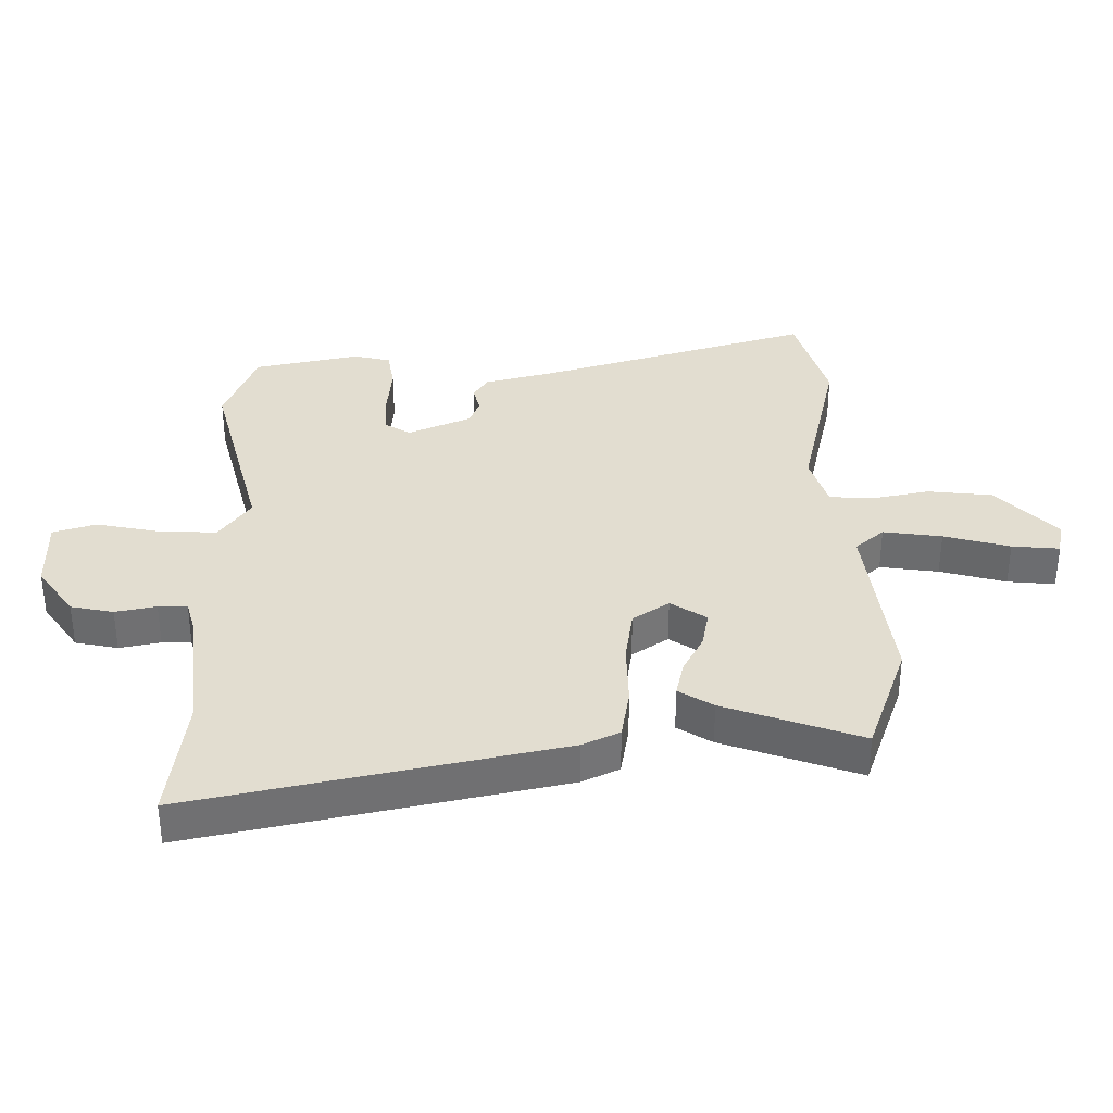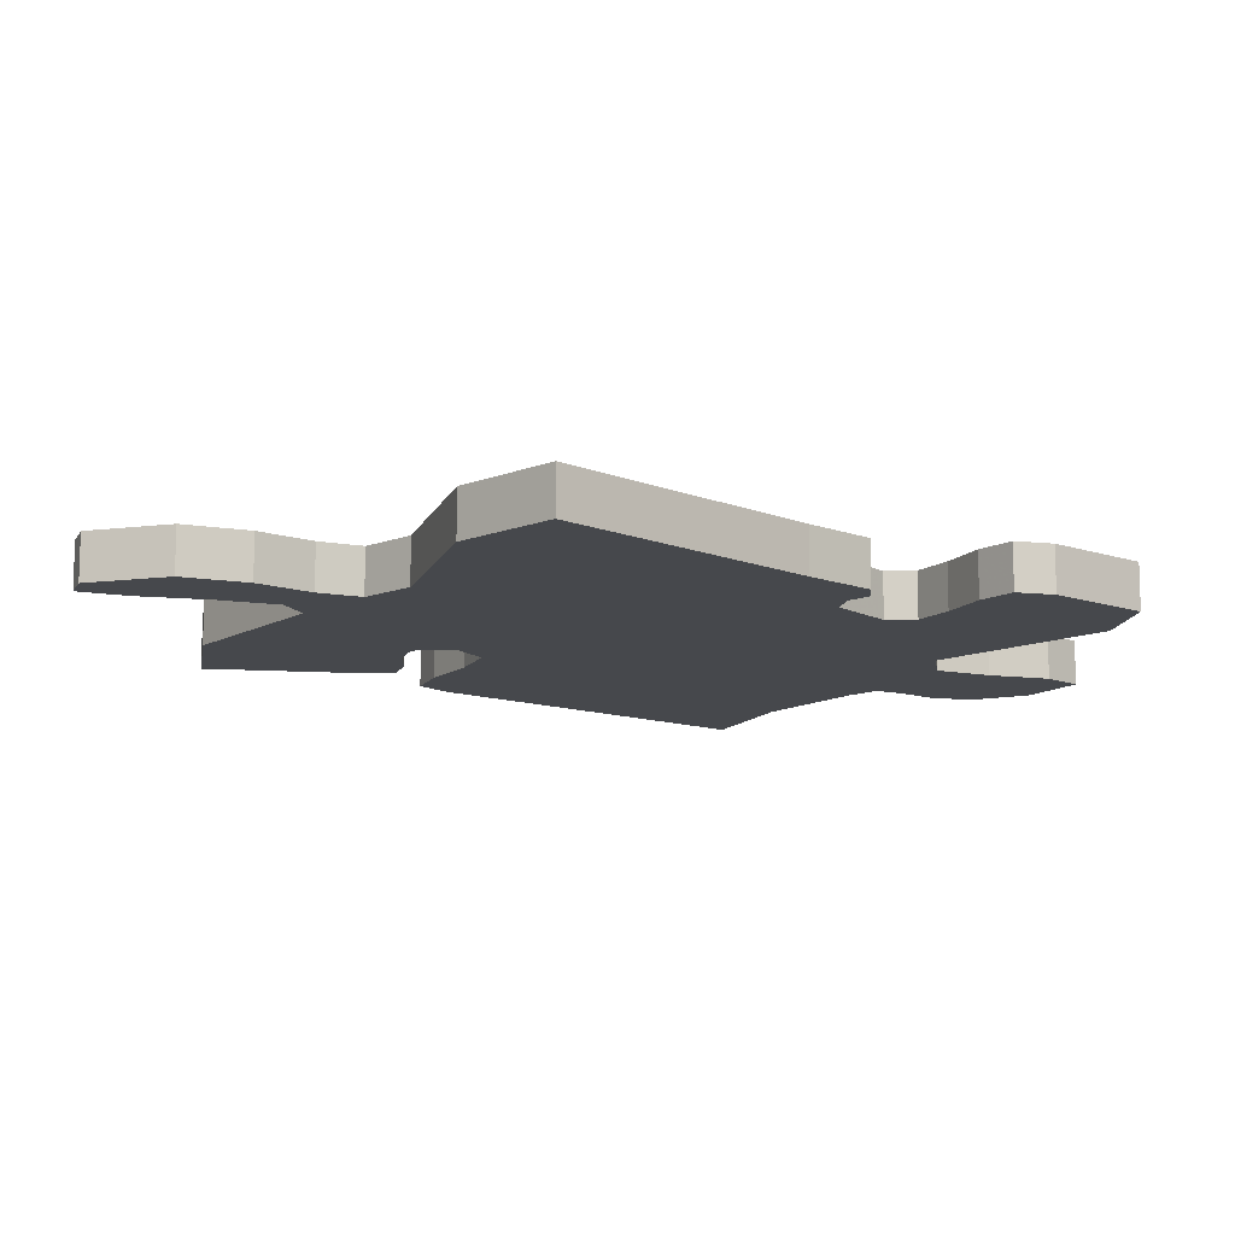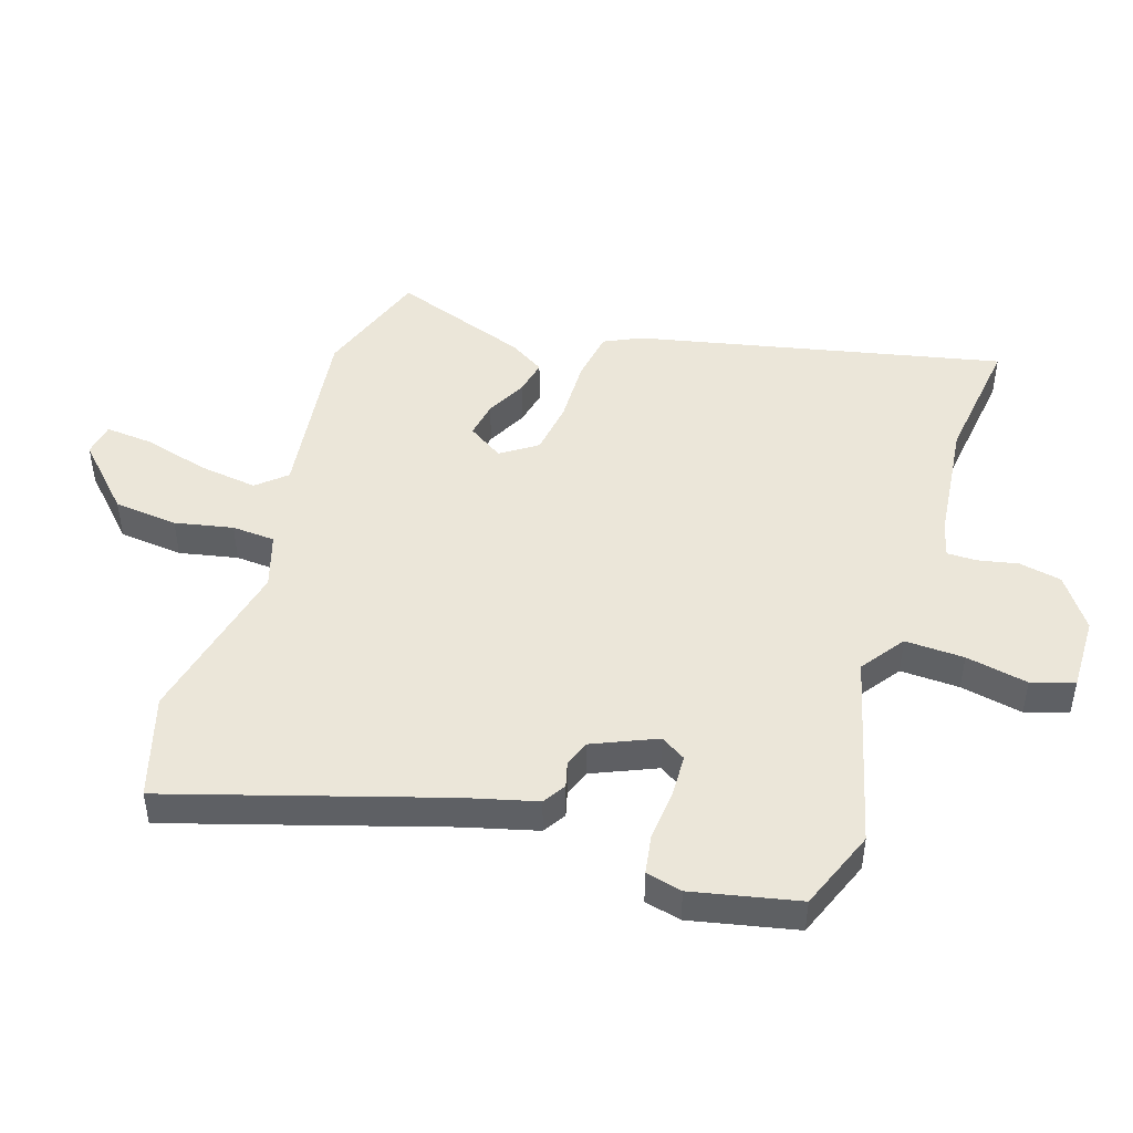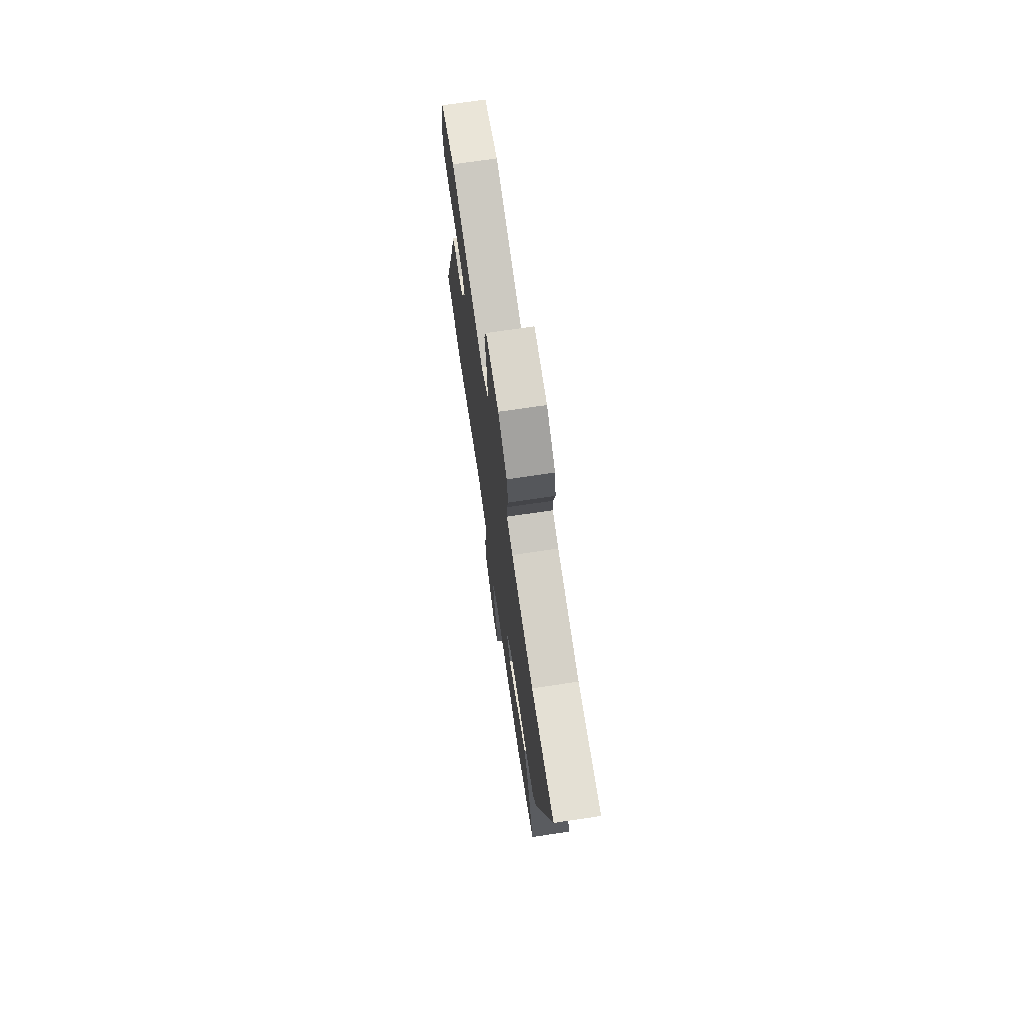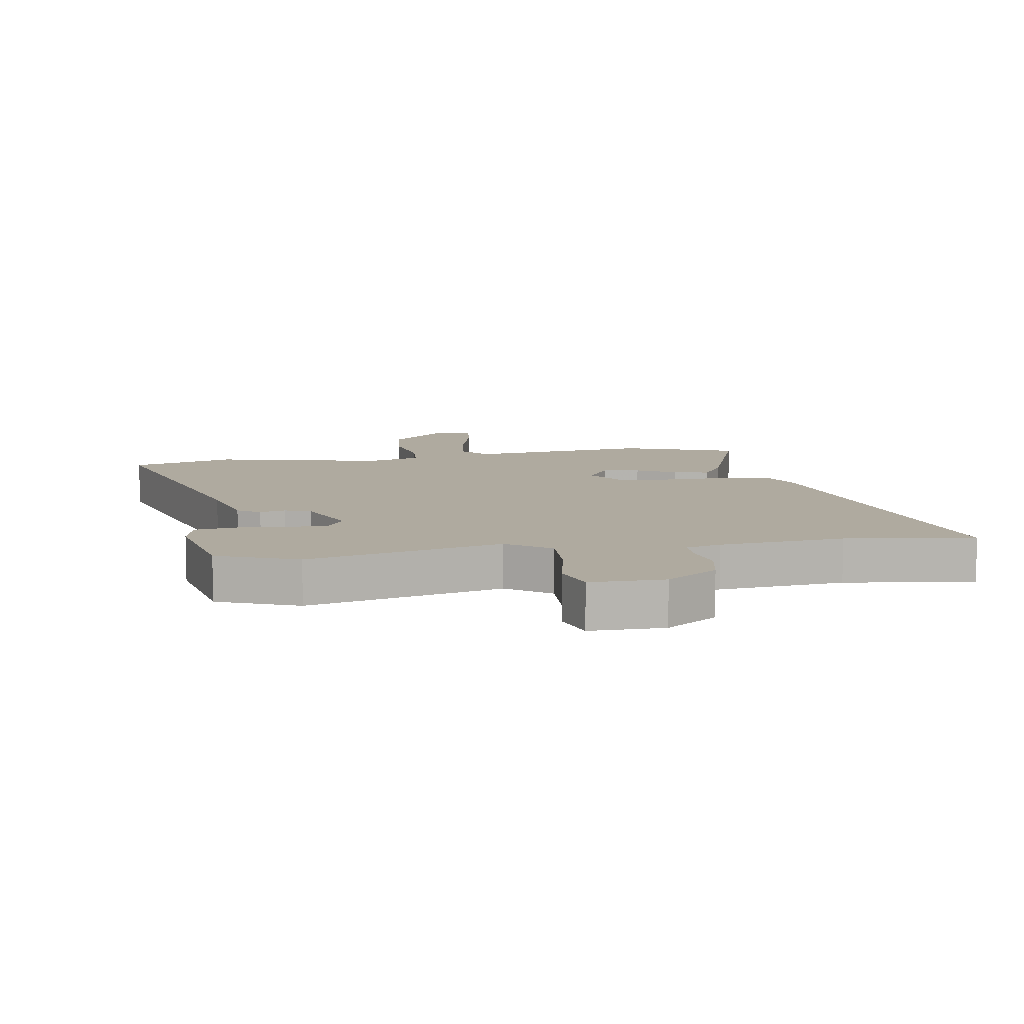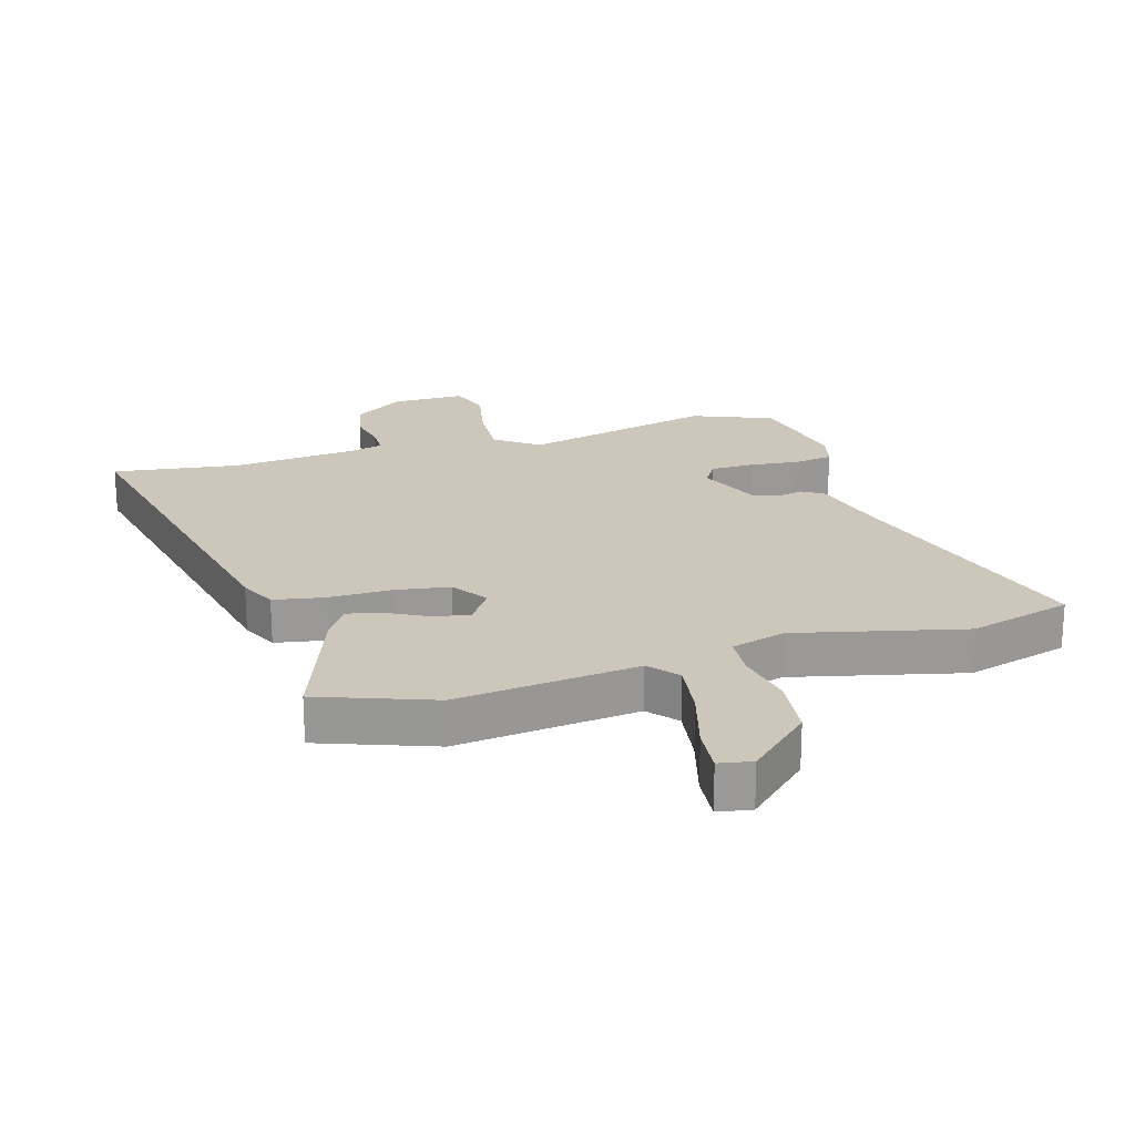
<metadata>
{"format":"obj","ext":"obj","renderer":"f3d","projection":"perspective","resolution":1024,"background":"white","views":[{"elev":35.4,"azim":90.1,"up":"+Y"},{"elev":-11.2,"azim":-118.1,"up":"+Y"},{"elev":47.0,"azim":-71.7,"up":"+Y"},{"elev":72.5,"azim":81.6,"up":"+Z"},{"elev":9.5,"azim":-8.5,"up":"+Y"},{"elev":21.4,"azim":164.5,"up":"+Y"}]}
</metadata>
<code>
v 0.532 0.07 -0.489
v 0.346 0.07 -0.553
v 0.051 0.07 -0.513
v 0.01 0.07 -0.559
v 0.022 0.07 -0.654
v 0.05 0.07 -0.761
v 0.056 0.07 -0.838
v 0.002 0.07 -0.847
v -0.097 0.07 -0.75
v -0.107 0.07 -0.646
v -0.087 0.07 -0.552
v -0.091 0.07 -0.482
v -0.179 0.07 -0.454
v -0.453 0.07 -0.514
v -0.62 0.07 -0.463
v -0.483 0.07 -0.025
v -0.452 0.07 0.09
v -0.415 0.07 0.113
v -0.374 0.07 0.102
v -0.331 0.07 0.118
v -0.286 0.07 0.22
v -0.311 0.07 0.261
v -0.38 0.07 0.264
v -0.462 0.07 0.257
v -0.526 0.07 0.268
v -0.54 0.07 0.327
v -0.502 0.07 0.499
v -0.371 0.07 0.549
v -0.058 0.07 0.465
v 0.013 0.07 0.515
v 0.01 0.07 0.611
v -0.009 0.07 0.712
v 0.013 0.07 0.781
v 0.133 0.07 0.778
v 0.215 0.07 0.719
v 0.228 0.07 0.65
v 0.214 0.07 0.584
v 0.214 0.07 0.537
v 0.27 0.07 0.521
v 0.472 0.07 0.497
v 0.68 0.07 0.522
v 0.547 0.07 -0.068
v 0.518 0.07 -0.128
v 0.435 0.07 -0.141
v 0.332 0.07 -0.138
v 0.244 0.07 -0.15
v 0.204 0.07 -0.208
v 0.241 0.07 -0.266
v 0.3 0.07 -0.256
v 0.365 0.07 -0.223
v 0.422 0.07 -0.211
v 0.456 0.07 -0.267
v 0.532 0 -0.489
v 0.346 0 -0.553
v 0.051 0 -0.513
v 0.01 0 -0.559
v 0.022 0 -0.654
v 0.05 0 -0.761
v 0.056 0 -0.838
v 0.002 0 -0.847
v -0.097 0 -0.75
v -0.107 0 -0.646
v -0.087 0 -0.552
v -0.091 0 -0.482
v -0.179 0 -0.454
v -0.453 0 -0.514
v -0.62 0 -0.463
v -0.483 0 -0.025
v -0.452 0 0.09
v -0.415 0 0.113
v -0.374 0 0.102
v -0.331 0 0.118
v -0.286 0 0.22
v -0.311 0 0.261
v -0.38 0 0.264
v -0.462 0 0.257
v -0.526 0 0.268
v -0.54 0 0.327
v -0.502 0 0.499
v -0.371 0 0.549
v -0.058 0 0.465
v 0.013 0 0.515
v 0.01 0 0.611
v -0.009 0 0.712
v 0.013 0 0.781
v 0.133 0 0.778
v 0.215 0 0.719
v 0.228 0 0.65
v 0.214 0 0.584
v 0.214 0 0.537
v 0.27 0 0.521
v 0.472 0 0.497
v 0.68 0 0.522
v 0.547 0 -0.068
v 0.518 0 -0.128
v 0.435 0 -0.141
v 0.332 0 -0.138
v 0.244 0 -0.15
v 0.204 0 -0.208
v 0.241 0 -0.266
v 0.3 0 -0.256
v 0.365 0 -0.223
v 0.422 0 -0.211
v 0.456 0 -0.267
f 1 2 3
f 52 1 3
f 51 52 3
f 50 51 3
f 49 50 3
f 48 49 3
f 47 48 3 4
f 43 44 45
f 42 43 45
f 41 42 45
f 40 41 45
f 39 40 45 46
f 38 39 46 47
f 35 36 37
f 34 35 37
f 33 34 37
f 32 33 37
f 31 32 37
f 37 38 47
f 31 37 47
f 30 31 47
f 27 28 29
f 26 27 29
f 25 26 29
f 24 25 29
f 23 24 29
f 22 23 29
f 29 30 47
f 22 29 47
f 21 22 47
f 16 17 18 19
f 16 19 20
f 15 16 20
f 14 15 20
f 13 14 20
f 20 21 47
f 13 20 47
f 12 13 47
f 9 10 11
f 8 9 11
f 7 8 11
f 6 7 11
f 5 6 11
f 4 5 11 12
f 4 12 47
f 55 54 53
f 55 53 104
f 55 104 103
f 55 103 102
f 55 102 101
f 55 101 100
f 56 55 100 99
f 97 96 95
f 97 95 94
f 97 94 93
f 97 93 92
f 98 97 92 91
f 99 98 91 90
f 89 88 87
f 89 87 86
f 89 86 85
f 89 85 84
f 89 84 83
f 99 90 89
f 99 89 83
f 99 83 82
f 81 80 79
f 81 79 78
f 81 78 77
f 81 77 76
f 81 76 75
f 81 75 74
f 99 82 81
f 99 81 74
f 99 74 73
f 71 70 69 68
f 72 71 68
f 72 68 67
f 72 67 66
f 72 66 65
f 99 73 72
f 99 72 65
f 99 65 64
f 63 62 61
f 63 61 60
f 63 60 59
f 63 59 58
f 63 58 57
f 64 63 57 56
f 99 64 56
f 1 53 54 2
f 2 54 55 3
f 3 55 56 4
f 4 56 57 5
f 5 57 58 6
f 6 58 59 7
f 7 59 60 8
f 8 60 61 9
f 9 61 62 10
f 10 62 63 11
f 11 63 64 12
f 12 64 65 13
f 13 65 66 14
f 14 66 67 15
f 15 67 68 16
f 16 68 69 17
f 17 69 70 18
f 18 70 71 19
f 19 71 72 20
f 20 72 73 21
f 21 73 74 22
f 22 74 75 23
f 23 75 76 24
f 24 76 77 25
f 25 77 78 26
f 26 78 79 27
f 27 79 80 28
f 28 80 81 29
f 29 81 82 30
f 30 82 83 31
f 31 83 84 32
f 32 84 85 33
f 33 85 86 34
f 34 86 87 35
f 35 87 88 36
f 36 88 89 37
f 37 89 90 38
f 38 90 91 39
f 39 91 92 40
f 40 92 93 41
f 41 93 94 42
f 42 94 95 43
f 43 95 96 44
f 44 96 97 45
f 45 97 98 46
f 46 98 99 47
f 47 99 100 48
f 48 100 101 49
f 49 101 102 50
f 50 102 103 51
f 51 103 104 52
f 52 104 53 1

</code>
